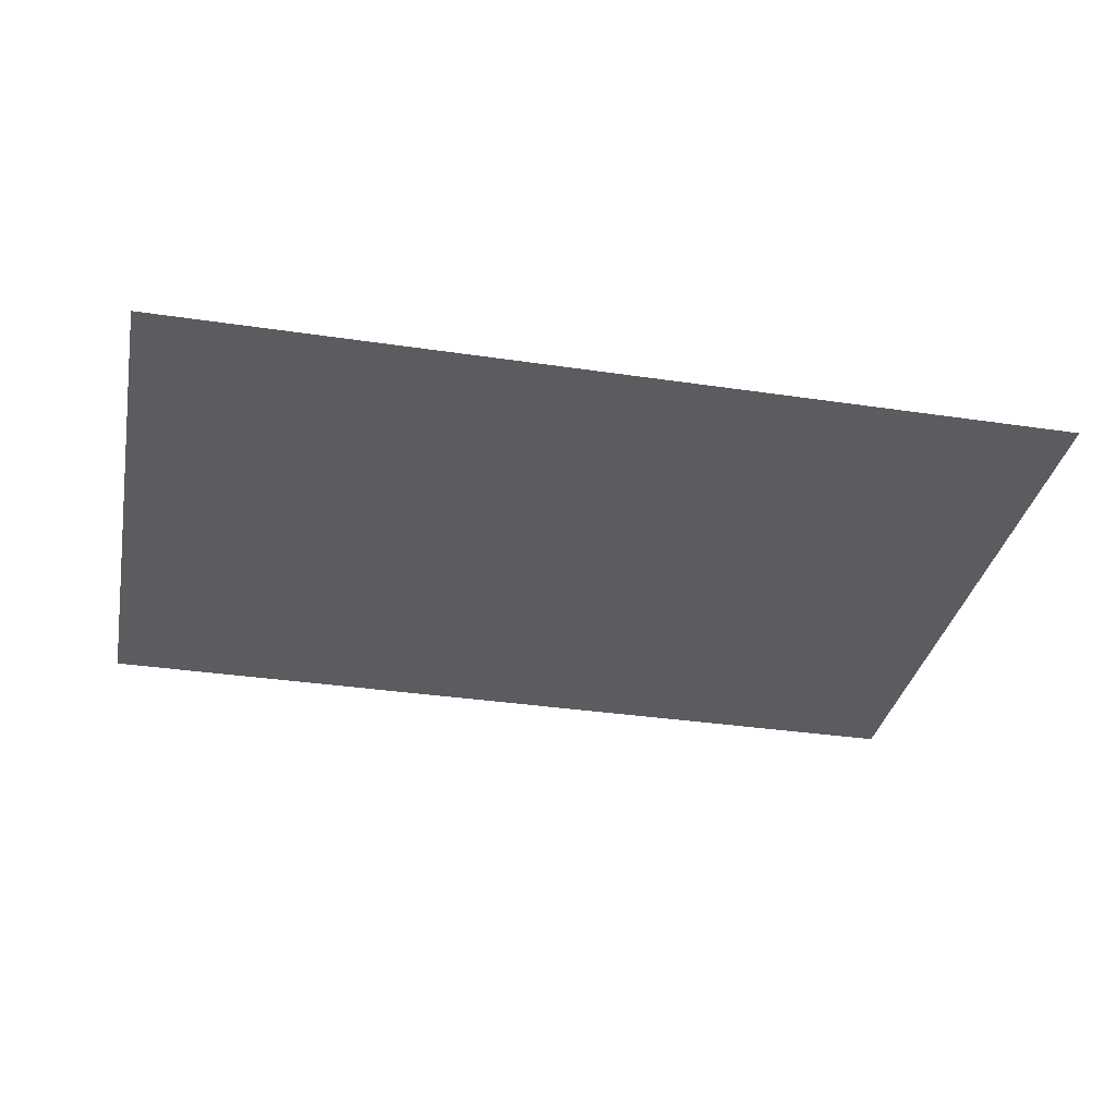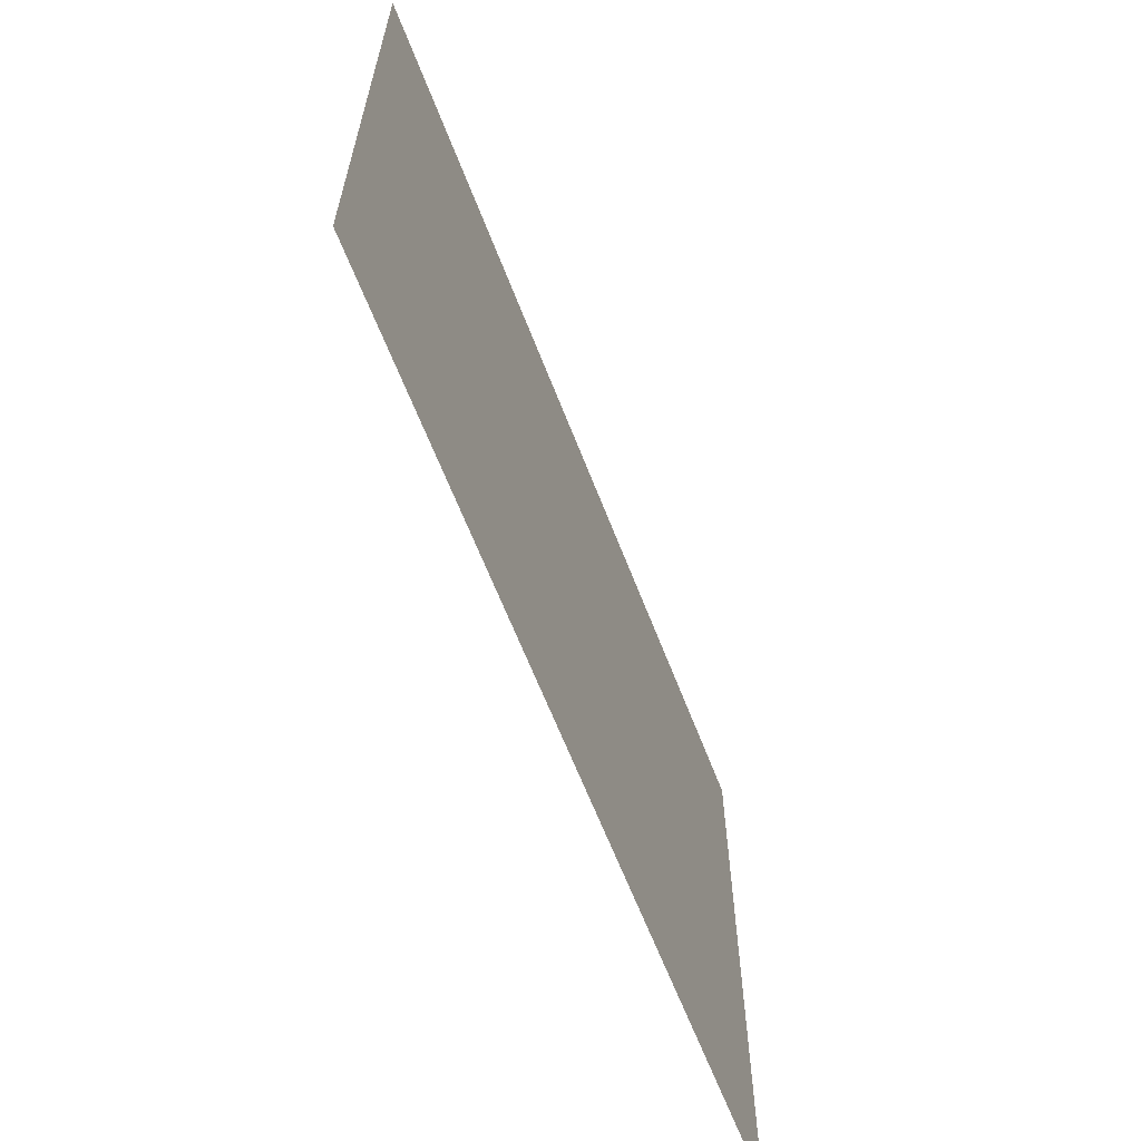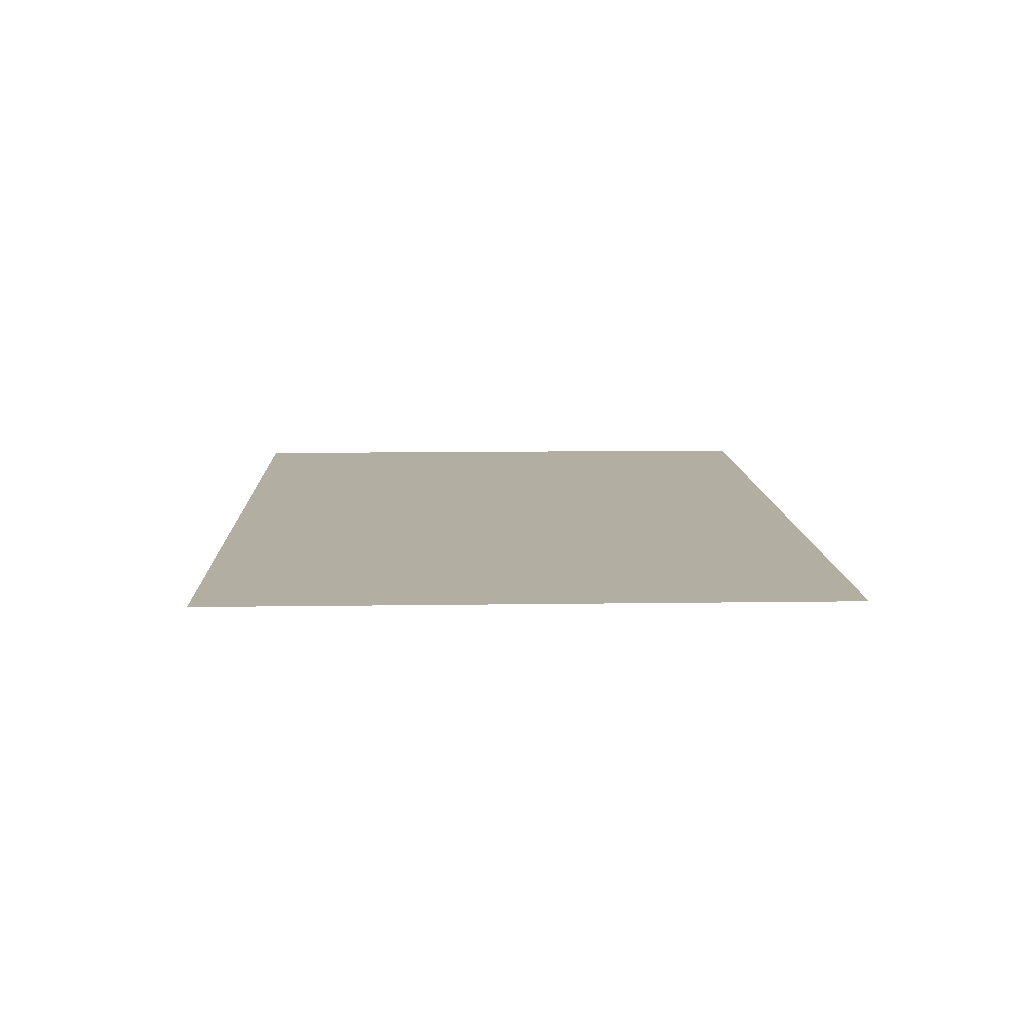
<metadata>
{"format":"obj","ext":"obj","renderer":"f3d","projection":"perspective","resolution":1024,"background":"white","views":[{"elev":-34.1,"azim":168.6,"up":"+Z"},{"elev":-63.0,"azim":111.0,"up":"+Y"},{"elev":10.7,"azim":87.9,"up":"+Z"}]}
</metadata>
<code>
v 0 -0.64 0
v -0.64 -0.64 0
v -0.64 0 0
v 0 0 0
v -0.64 -0.64 0
v -1.28 -0.64 0
v -1.28 0 0
v -0.64 0 0
v -1.28 -0.64 0
v -1.92 -0.64 0
v -1.92 0 0
v -1.28 0 0
v -1.92 -0.64 0
v -2.56 -0.64 0
v -2.56 0 0
v -1.92 0 0
v -2.56 -0.64 0
v -3.2 -0.64 0
v -3.2 0 0
v -2.56 0 0
v -3.2 -0.64 0
v -3.84 -0.64 0
v -3.84 0 0
v -3.2 0 0
v -3.84 -0.64 0
v -4.48 -0.64 0
v -4.48 0 0
v -3.84 0 0
v -4.48 -0.64 0
v -5.12 -0.64 0
v -5.12 0 0
v -4.48 0 0
v -5.12 -0.64 0
v -5.76 -0.64 0
v -5.76 0 0
v -5.12 0 0
v -5.76 -0.64 0
v -6.4 -0.64 0
v -6.4 0 0
v -5.76 0 0
v -6.4 -0.64 0
v -7.04 -0.64 0
v -7.04 0 0
v -6.4 0 0
v -7.04 -0.64 0
v -7.68 -0.64 0
v -7.68 0 0
v -7.04 0 0
v -7.68 -0.64 0
v -8.32 -0.64 0
v -8.32 0 0
v -7.68 0 0
v -8.32 -0.64 0
v -8.96 -0.64 0
v -8.96 0 0
v -8.32 0 0
v -8.96 -0.64 0
v -9.6 -0.64 0
v -9.6 0 0
v -8.96 0 0
v -9.6 -0.64 0
v -10.24 -0.64 0
v -10.24 0 0
v -9.6 0 0
v 0 -1.28 0
v -0.64 -1.28 0
v -0.64 -0.64 0
v 0 -0.64 0
v -0.64 -1.28 0
v -1.28 -1.28 0
v -1.28 -0.64 0
v -0.64 -0.64 0
v -1.28 -1.28 0
v -1.92 -1.28 0
v -1.92 -0.64 0
v -1.28 -0.64 0
v -1.92 -1.28 0
v -2.56 -1.28 0
v -2.56 -0.64 0
v -1.92 -0.64 0
v -2.56 -1.28 0
v -3.2 -1.28 0
v -3.2 -0.64 0
v -2.56 -0.64 0
v -3.2 -1.28 0
v -3.84 -1.28 0
v -3.84 -0.64 0
v -3.2 -0.64 0
v -3.84 -1.28 0
v -4.48 -1.28 0
v -4.48 -0.64 0
v -3.84 -0.64 0
v -4.48 -1.28 0
v -5.12 -1.28 0
v -5.12 -0.64 0
v -4.48 -0.64 0
v -5.12 -1.28 0
v -5.76 -1.28 0
v -5.76 -0.64 0
v -5.12 -0.64 0
v -5.76 -1.28 0
v -6.4 -1.28 0
v -6.4 -0.64 0
v -5.76 -0.64 0
v -6.4 -1.28 0
v -7.04 -1.28 0
v -7.04 -0.64 0
v -6.4 -0.64 0
v -7.04 -1.28 0
v -7.68 -1.28 0
v -7.68 -0.64 0
v -7.04 -0.64 0
v -7.68 -1.28 0
v -8.32 -1.28 0
v -8.32 -0.64 0
v -7.68 -0.64 0
v -8.32 -1.28 0
v -8.96 -1.28 0
v -8.96 -0.64 0
v -8.32 -0.64 0
v -8.96 -1.28 0
v -9.6 -1.28 0
v -9.6 -0.64 0
v -8.96 -0.64 0
v -9.6 -1.28 0
v -10.24 -1.28 0
v -10.24 -0.64 0
v -9.6 -0.64 0
v 0 -1.92 0
v -0.64 -1.92 0
v -0.64 -1.28 0
v 0 -1.28 0
v -0.64 -1.92 0
v -1.28 -1.92 0
v -1.28 -1.28 0
v -0.64 -1.28 0
v -1.28 -1.92 0
v -1.92 -1.92 0
v -1.92 -1.28 0
v -1.28 -1.28 0
v -1.92 -1.92 0
v -2.56 -1.92 0
v -2.56 -1.28 0
v -1.92 -1.28 0
v -2.56 -1.92 0
v -3.2 -1.92 0
v -3.2 -1.28 0
v -2.56 -1.28 0
v -3.2 -1.92 0
v -3.84 -1.92 0
v -3.84 -1.28 0
v -3.2 -1.28 0
v -3.84 -1.92 0
v -4.48 -1.92 0
v -4.48 -1.28 0
v -3.84 -1.28 0
v -4.48 -1.92 0
v -5.12 -1.92 0
v -5.12 -1.28 0
v -4.48 -1.28 0
v -5.12 -1.92 0
v -5.76 -1.92 0
v -5.76 -1.28 0
v -5.12 -1.28 0
v -5.76 -1.92 0
v -6.4 -1.92 0
v -6.4 -1.28 0
v -5.76 -1.28 0
v -6.4 -1.92 0
v -7.04 -1.92 0
v -7.04 -1.28 0
v -6.4 -1.28 0
v -7.04 -1.92 0
v -7.68 -1.92 0
v -7.68 -1.28 0
v -7.04 -1.28 0
v -7.68 -1.92 0
v -8.32 -1.92 0
v -8.32 -1.28 0
v -7.68 -1.28 0
v -8.32 -1.92 0
v -8.96 -1.92 0
v -8.96 -1.28 0
v -8.32 -1.28 0
v -8.96 -1.92 0
v -9.6 -1.92 0
v -9.6 -1.28 0
v -8.96 -1.28 0
v -9.6 -1.92 0
v -10.24 -1.92 0
v -10.24 -1.28 0
v -9.6 -1.28 0
v 0 -2.56 0
v -0.64 -2.56 0
v -0.64 -1.92 0
v 0 -1.92 0
v -0.64 -2.56 0
v -1.28 -2.56 0
v -1.28 -1.92 0
v -0.64 -1.92 0
v -1.28 -2.56 0
v -1.92 -2.56 0
v -1.92 -1.92 0
v -1.28 -1.92 0
v -1.92 -2.56 0
v -2.56 -2.56 0
v -2.56 -1.92 0
v -1.92 -1.92 0
v -2.56 -2.56 0
v -3.2 -2.56 0
v -3.2 -1.92 0
v -2.56 -1.92 0
v -3.2 -2.56 0
v -3.84 -2.56 0
v -3.84 -1.92 0
v -3.2 -1.92 0
v -3.84 -2.56 0
v -4.48 -2.56 0
v -4.48 -1.92 0
v -3.84 -1.92 0
v -4.48 -2.56 0
v -5.12 -2.56 0
v -5.12 -1.92 0
v -4.48 -1.92 0
v -5.12 -2.56 0
v -5.76 -2.56 0
v -5.76 -1.92 0
v -5.12 -1.92 0
v -5.76 -2.56 0
v -6.4 -2.56 0
v -6.4 -1.92 0
v -5.76 -1.92 0
v -6.4 -2.56 0
v -7.04 -2.56 0
v -7.04 -1.92 0
v -6.4 -1.92 0
v -7.04 -2.56 0
v -7.68 -2.56 0
v -7.68 -1.92 0
v -7.04 -1.92 0
v -7.68 -2.56 0
v -8.32 -2.56 0
v -8.32 -1.92 0
v -7.68 -1.92 0
v -8.32 -2.56 0
v -8.96 -2.56 0
v -8.96 -1.92 0
v -8.32 -1.92 0
v -8.96 -2.56 0
v -9.6 -2.56 0
v -9.6 -1.92 0
v -8.96 -1.92 0
v -9.6 -2.56 0
v -10.24 -2.56 0
v -10.24 -1.92 0
v -9.6 -1.92 0
v 0 -3.2 0
v -0.64 -3.2 0
v -0.64 -2.56 0
v 0 -2.56 0
v -0.64 -3.2 0
v -1.28 -3.2 0
v -1.28 -2.56 0
v -0.64 -2.56 0
v -1.28 -3.2 0
v -1.92 -3.2 0
v -1.92 -2.56 0
v -1.28 -2.56 0
v -1.92 -3.2 0
v -2.56 -3.2 0
v -2.56 -2.56 0
v -1.92 -2.56 0
v -2.56 -3.2 0
v -3.2 -3.2 0
v -3.2 -2.56 0
v -2.56 -2.56 0
v -3.2 -3.2 0
v -3.84 -3.2 0
v -3.84 -2.56 0
v -3.2 -2.56 0
v -3.84 -3.2 0
v -4.48 -3.2 0
v -4.48 -2.56 0
v -3.84 -2.56 0
v -4.48 -3.2 0
v -5.12 -3.2 0
v -5.12 -2.56 0
v -4.48 -2.56 0
v -5.12 -3.2 0
v -5.76 -3.2 0
v -5.76 -2.56 0
v -5.12 -2.56 0
v -5.76 -3.2 0
v -6.4 -3.2 0
v -6.4 -2.56 0
v -5.76 -2.56 0
v -6.4 -3.2 0
v -7.04 -3.2 0
v -7.04 -2.56 0
v -6.4 -2.56 0
v -7.04 -3.2 0
v -7.68 -3.2 0
v -7.68 -2.56 0
v -7.04 -2.56 0
v -7.68 -3.2 0
v -8.32 -3.2 0
v -8.32 -2.56 0
v -7.68 -2.56 0
v -8.32 -3.2 0
v -8.96 -3.2 0
v -8.96 -2.56 0
v -8.32 -2.56 0
v -8.96 -3.2 0
v -9.6 -3.2 0
v -9.6 -2.56 0
v -8.96 -2.56 0
v -9.6 -3.2 0
v -10.24 -3.2 0
v -10.24 -2.56 0
v -9.6 -2.56 0
v 0 -3.84 0
v -0.64 -3.84 0
v -0.64 -3.2 0
v 0 -3.2 0
v -0.64 -3.84 0
v -1.28 -3.84 0
v -1.28 -3.2 0
v -0.64 -3.2 0
v -1.28 -3.84 0
v -1.92 -3.84 0
v -1.92 -3.2 0
v -1.28 -3.2 0
v -1.92 -3.84 0
v -2.56 -3.84 0
v -2.56 -3.2 0
v -1.92 -3.2 0
v -2.56 -3.84 0
v -3.2 -3.84 0
v -3.2 -3.2 0
v -2.56 -3.2 0
v -3.2 -3.84 0
v -3.84 -3.84 0
v -3.84 -3.2 0
v -3.2 -3.2 0
v -3.84 -3.84 0
v -4.48 -3.84 0
v -4.48 -3.2 0
v -3.84 -3.2 0
v -4.48 -3.84 0
v -5.12 -3.84 0
v -5.12 -3.2 0
v -4.48 -3.2 0
v -5.12 -3.84 0
v -5.76 -3.84 0
v -5.76 -3.2 0
v -5.12 -3.2 0
v -5.76 -3.84 0
v -6.4 -3.84 0
v -6.4 -3.2 0
v -5.76 -3.2 0
v -6.4 -3.84 0
v -7.04 -3.84 0
v -7.04 -3.2 0
v -6.4 -3.2 0
v -7.04 -3.84 0
v -7.68 -3.84 0
v -7.68 -3.2 0
v -7.04 -3.2 0
v -7.68 -3.84 0
v -8.32 -3.84 0
v -8.32 -3.2 0
v -7.68 -3.2 0
v -8.32 -3.84 0
v -8.96 -3.84 0
v -8.96 -3.2 0
v -8.32 -3.2 0
v -8.96 -3.84 0
v -9.6 -3.84 0
v -9.6 -3.2 0
v -8.96 -3.2 0
v -9.6 -3.84 0
v -10.24 -3.84 0
v -10.24 -3.2 0
v -9.6 -3.2 0
v 0 -4.48 0
v -0.64 -4.48 0
v -0.64 -3.84 0
v 0 -3.84 0
v -0.64 -4.48 0
v -1.28 -4.48 0
v -1.28 -3.84 0
v -0.64 -3.84 0
v -1.28 -4.48 0
v -1.92 -4.48 0
v -1.92 -3.84 0
v -1.28 -3.84 0
v -1.92 -4.48 0
v -2.56 -4.48 0
v -2.56 -3.84 0
v -1.92 -3.84 0
v -2.56 -4.48 0
v -3.2 -4.48 0
v -3.2 -3.84 0
v -2.56 -3.84 0
v -3.2 -4.48 0
v -3.84 -4.48 0
v -3.84 -3.84 0
v -3.2 -3.84 0
v -3.84 -4.48 0
v -4.48 -4.48 0
v -4.48 -3.84 0
v -3.84 -3.84 0
v -4.48 -4.48 0
v -5.12 -4.48 0
v -5.12 -3.84 0
v -4.48 -3.84 0
v -5.12 -4.48 0
v -5.76 -4.48 0
v -5.76 -3.84 0
v -5.12 -3.84 0
v -5.76 -4.48 0
v -6.4 -4.48 0
v -6.4 -3.84 0
v -5.76 -3.84 0
v -6.4 -4.48 0
v -7.04 -4.48 0
v -7.04 -3.84 0
v -6.4 -3.84 0
v -7.04 -4.48 0
v -7.68 -4.48 0
v -7.68 -3.84 0
v -7.04 -3.84 0
v -7.68 -4.48 0
v -8.32 -4.48 0
v -8.32 -3.84 0
v -7.68 -3.84 0
v -8.32 -4.48 0
v -8.96 -4.48 0
v -8.96 -3.84 0
v -8.32 -3.84 0
v -8.96 -4.48 0
v -9.6 -4.48 0
v -9.6 -3.84 0
v -8.96 -3.84 0
v -9.6 -4.48 0
v -10.24 -4.48 0
v -10.24 -3.84 0
v -9.6 -3.84 0
v 0 -5.12 0
v -0.64 -5.12 0
v -0.64 -4.48 0
v 0 -4.48 0
v -0.64 -5.12 0
v -1.28 -5.12 0
v -1.28 -4.48 0
v -0.64 -4.48 0
v -1.28 -5.12 0
v -1.92 -5.12 0
v -1.92 -4.48 0
v -1.28 -4.48 0
v -1.92 -5.12 0
v -2.56 -5.12 0
v -2.56 -4.48 0
v -1.92 -4.48 0
v -2.56 -5.12 0
v -3.2 -5.12 0
v -3.2 -4.48 0
v -2.56 -4.48 0
v -3.2 -5.12 0
v -3.84 -5.12 0
v -3.84 -4.48 0
v -3.2 -4.48 0
v -3.84 -5.12 0
v -4.48 -5.12 0
v -4.48 -4.48 0
v -3.84 -4.48 0
v -4.48 -5.12 0
v -5.12 -5.12 0
v -5.12 -4.48 0
v -4.48 -4.48 0
v -5.12 -5.12 0
v -5.76 -5.12 0
v -5.76 -4.48 0
v -5.12 -4.48 0
v -5.76 -5.12 0
v -6.4 -5.12 0
v -6.4 -4.48 0
v -5.76 -4.48 0
v -6.4 -5.12 0
v -7.04 -5.12 0
v -7.04 -4.48 0
v -6.4 -4.48 0
v -7.04 -5.12 0
v -7.68 -5.12 0
v -7.68 -4.48 0
v -7.04 -4.48 0
v -7.68 -5.12 0
v -8.32 -5.12 0
v -8.32 -4.48 0
v -7.68 -4.48 0
v -8.32 -5.12 0
v -8.96 -5.12 0
v -8.96 -4.48 0
v -8.32 -4.48 0
v -8.96 -5.12 0
v -9.6 -5.12 0
v -9.6 -4.48 0
v -8.96 -4.48 0
v -9.6 -5.12 0
v -10.24 -5.12 0
v -10.24 -4.48 0
v -9.6 -4.48 0
v 0 -5.76 0
v -0.64 -5.76 0
v -0.64 -5.12 0
v 0 -5.12 0
v -0.64 -5.76 0
v -1.28 -5.76 0
v -1.28 -5.12 0
v -0.64 -5.12 0
v -1.28 -5.76 0
v -1.92 -5.76 0
v -1.92 -5.12 0
v -1.28 -5.12 0
v -1.92 -5.76 0
v -2.56 -5.76 0
v -2.56 -5.12 0
v -1.92 -5.12 0
v -2.56 -5.76 0
v -3.2 -5.76 0
v -3.2 -5.12 0
v -2.56 -5.12 0
v -3.2 -5.76 0
v -3.84 -5.76 0
v -3.84 -5.12 0
v -3.2 -5.12 0
v -3.84 -5.76 0
v -4.48 -5.76 0
v -4.48 -5.12 0
v -3.84 -5.12 0
v -4.48 -5.76 0
v -5.12 -5.76 0
v -5.12 -5.12 0
v -4.48 -5.12 0
v -5.12 -5.76 0
v -5.76 -5.76 0
v -5.76 -5.12 0
v -5.12 -5.12 0
v -5.76 -5.76 0
v -6.4 -5.76 0
v -6.4 -5.12 0
v -5.76 -5.12 0
v -6.4 -5.76 0
v -7.04 -5.76 0
v -7.04 -5.12 0
v -6.4 -5.12 0
v -7.04 -5.76 0
v -7.68 -5.76 0
v -7.68 -5.12 0
v -7.04 -5.12 0
v -7.68 -5.76 0
v -8.32 -5.76 0
v -8.32 -5.12 0
v -7.68 -5.12 0
v -8.32 -5.76 0
v -8.96 -5.76 0
v -8.96 -5.12 0
v -8.32 -5.12 0
v -8.96 -5.76 0
v -9.6 -5.76 0
v -9.6 -5.12 0
v -8.96 -5.12 0
v -9.6 -5.76 0
v -10.24 -5.76 0
v -10.24 -5.12 0
v -9.6 -5.12 0
v 0 -6.4 0
v -0.64 -6.4 0
v -0.64 -5.76 0
v 0 -5.76 0
v -0.64 -6.4 0
v -1.28 -6.4 0
v -1.28 -5.76 0
v -0.64 -5.76 0
v -1.28 -6.4 0
v -1.92 -6.4 0
v -1.92 -5.76 0
v -1.28 -5.76 0
v -1.92 -6.4 0
v -2.56 -6.4 0
v -2.56 -5.76 0
v -1.92 -5.76 0
v -2.56 -6.4 0
v -3.2 -6.4 0
v -3.2 -5.76 0
v -2.56 -5.76 0
v -3.2 -6.4 0
v -3.84 -6.4 0
v -3.84 -5.76 0
v -3.2 -5.76 0
v -3.84 -6.4 0
v -4.48 -6.4 0
v -4.48 -5.76 0
v -3.84 -5.76 0
v -4.48 -6.4 0
v -5.12 -6.4 0
v -5.12 -5.76 0
v -4.48 -5.76 0
v -5.12 -6.4 0
v -5.76 -6.4 0
v -5.76 -5.76 0
v -5.12 -5.76 0
v -5.76 -6.4 0
v -6.4 -6.4 0
v -6.4 -5.76 0
v -5.76 -5.76 0
v -6.4 -6.4 0
v -7.04 -6.4 0
v -7.04 -5.76 0
v -6.4 -5.76 0
v -7.04 -6.4 0
v -7.68 -6.4 0
v -7.68 -5.76 0
v -7.04 -5.76 0
v -7.68 -6.4 0
v -8.32 -6.4 0
v -8.32 -5.76 0
v -7.68 -5.76 0
v -8.32 -6.4 0
v -8.96 -6.4 0
v -8.96 -5.76 0
v -8.32 -5.76 0
v -8.96 -6.4 0
v -9.6 -6.4 0
v -9.6 -5.76 0
v -8.96 -5.76 0
v -9.6 -6.4 0
v -10.24 -6.4 0
v -10.24 -5.76 0
v -9.6 -5.76 0
v 0 -7.04 0
v -0.64 -7.04 0
v -0.64 -6.4 0
v 0 -6.4 0
v -0.64 -7.04 0
v -1.28 -7.04 0
v -1.28 -6.4 0
v -0.64 -6.4 0
v -1.28 -7.04 0
v -1.92 -7.04 0
v -1.92 -6.4 0
v -1.28 -6.4 0
v -1.92 -7.04 0
v -2.56 -7.04 0
v -2.56 -6.4 0
v -1.92 -6.4 0
v -2.56 -7.04 0
v -3.2 -7.04 0
v -3.2 -6.4 0
v -2.56 -6.4 0
v -3.2 -7.04 0
v -3.84 -7.04 0
v -3.84 -6.4 0
v -3.2 -6.4 0
v -3.84 -7.04 0
v -4.48 -7.04 0
v -4.48 -6.4 0
v -3.84 -6.4 0
v -4.48 -7.04 0
v -5.12 -7.04 0
v -5.12 -6.4 0
v -4.48 -6.4 0
v -5.12 -7.04 0
v -5.76 -7.04 0
v -5.76 -6.4 0
v -5.12 -6.4 0
v -5.76 -7.04 0
v -6.4 -7.04 0
v -6.4 -6.4 0
v -5.76 -6.4 0
v -6.4 -7.04 0
v -7.04 -7.04 0
v -7.04 -6.4 0
v -6.4 -6.4 0
v -7.04 -7.04 0
v -7.68 -7.04 0
v -7.68 -6.4 0
v -7.04 -6.4 0
v -7.68 -7.04 0
v -8.32 -7.04 0
v -8.32 -6.4 0
v -7.68 -6.4 0
v -8.32 -7.04 0
v -8.96 -7.04 0
v -8.96 -6.4 0
v -8.32 -6.4 0
v -8.96 -7.04 0
v -9.6 -7.04 0
v -9.6 -6.4 0
v -8.96 -6.4 0
v -9.6 -7.04 0
v -10.24 -7.04 0
v -10.24 -6.4 0
v -9.6 -6.4 0
g BM2._mesh_0166
f 1 2 3 4
f 5 6 7 8
f 9 10 11 12
f 13 14 15 16
f 17 18 19 20
f 21 22 23 24
f 25 26 27 28
f 29 30 31 32
f 33 34 35 36
f 37 38 39 40
f 41 42 43 44
f 45 46 47 48
f 49 50 51 52
f 53 54 55 56
f 57 58 59 60
f 61 62 63 64
f 65 66 67 68
f 69 70 71 72
f 73 74 75 76
f 77 78 79 80
f 81 82 83 84
f 85 86 87 88
f 89 90 91 92
f 93 94 95 96
f 97 98 99 100
f 101 102 103 104
f 105 106 107 108
f 109 110 111 112
f 113 114 115 116
f 117 118 119 120
f 121 122 123 124
f 125 126 127 128
f 129 130 131 132
f 133 134 135 136
f 137 138 139 140
f 141 142 143 144
f 145 146 147 148
f 149 150 151 152
f 153 154 155 156
f 157 158 159 160
f 161 162 163 164
f 165 166 167 168
f 169 170 171 172
f 173 174 175 176
f 177 178 179 180
f 181 182 183 184
f 185 186 187 188
f 189 190 191 192
f 193 194 195 196
f 197 198 199 200
f 201 202 203 204
f 205 206 207 208
f 209 210 211 212
f 213 214 215 216
f 217 218 219 220
f 221 222 223 224
f 225 226 227 228
f 229 230 231 232
f 233 234 235 236
f 237 238 239 240
f 241 242 243 244
f 245 246 247 248
f 249 250 251 252
f 253 254 255 256
f 257 258 259 260
f 261 262 263 264
f 265 266 267 268
f 269 270 271 272
f 273 274 275 276
f 277 278 279 280
f 281 282 283 284
f 285 286 287 288
f 289 290 291 292
f 293 294 295 296
f 297 298 299 300
f 301 302 303 304
f 305 306 307 308
f 309 310 311 312
f 313 314 315 316
f 317 318 319 320
f 321 322 323 324
f 325 326 327 328
f 329 330 331 332
f 333 334 335 336
f 337 338 339 340
f 341 342 343 344
f 345 346 347 348
f 349 350 351 352
f 353 354 355 356
f 357 358 359 360
f 361 362 363 364
f 365 366 367 368
f 369 370 371 372
f 373 374 375 376
f 377 378 379 380
f 381 382 383 384
f 385 386 387 388
f 389 390 391 392
f 393 394 395 396
f 397 398 399 400
f 401 402 403 404
f 405 406 407 408
f 409 410 411 412
f 413 414 415 416
f 417 418 419 420
f 421 422 423 424
f 425 426 427 428
f 429 430 431 432
f 433 434 435 436
f 437 438 439 440
f 441 442 443 444
f 445 446 447 448
f 449 450 451 452
f 453 454 455 456
f 457 458 459 460
f 461 462 463 464
f 465 466 467 468
f 469 470 471 472
f 473 474 475 476
f 477 478 479 480
f 481 482 483 484
f 485 486 487 488
f 489 490 491 492
f 493 494 495 496
f 497 498 499 500
f 501 502 503 504
f 505 506 507 508
f 509 510 511 512
f 513 514 515 516
f 517 518 519 520
f 521 522 523 524
f 525 526 527 528
f 529 530 531 532
f 533 534 535 536
f 537 538 539 540
f 541 542 543 544
f 545 546 547 548
f 549 550 551 552
f 553 554 555 556
f 557 558 559 560
f 561 562 563 564
f 565 566 567 568
f 569 570 571 572
f 573 574 575 576
f 577 578 579 580
f 581 582 583 584
f 585 586 587 588
f 589 590 591 592
f 593 594 595 596
f 597 598 599 600
f 601 602 603 604
f 605 606 607 608
f 609 610 611 612
f 613 614 615 616
f 617 618 619 620
f 621 622 623 624
f 625 626 627 628
f 629 630 631 632
f 633 634 635 636
f 637 638 639 640
f 641 642 643 644
f 645 646 647 648
f 649 650 651 652
f 653 654 655 656
f 657 658 659 660
f 661 662 663 664
f 665 666 667 668
f 669 670 671 672
f 673 674 675 676
f 677 678 679 680
f 681 682 683 684
f 685 686 687 688
f 689 690 691 692
f 693 694 695 696
f 697 698 699 700
f 701 702 703 704

</code>
